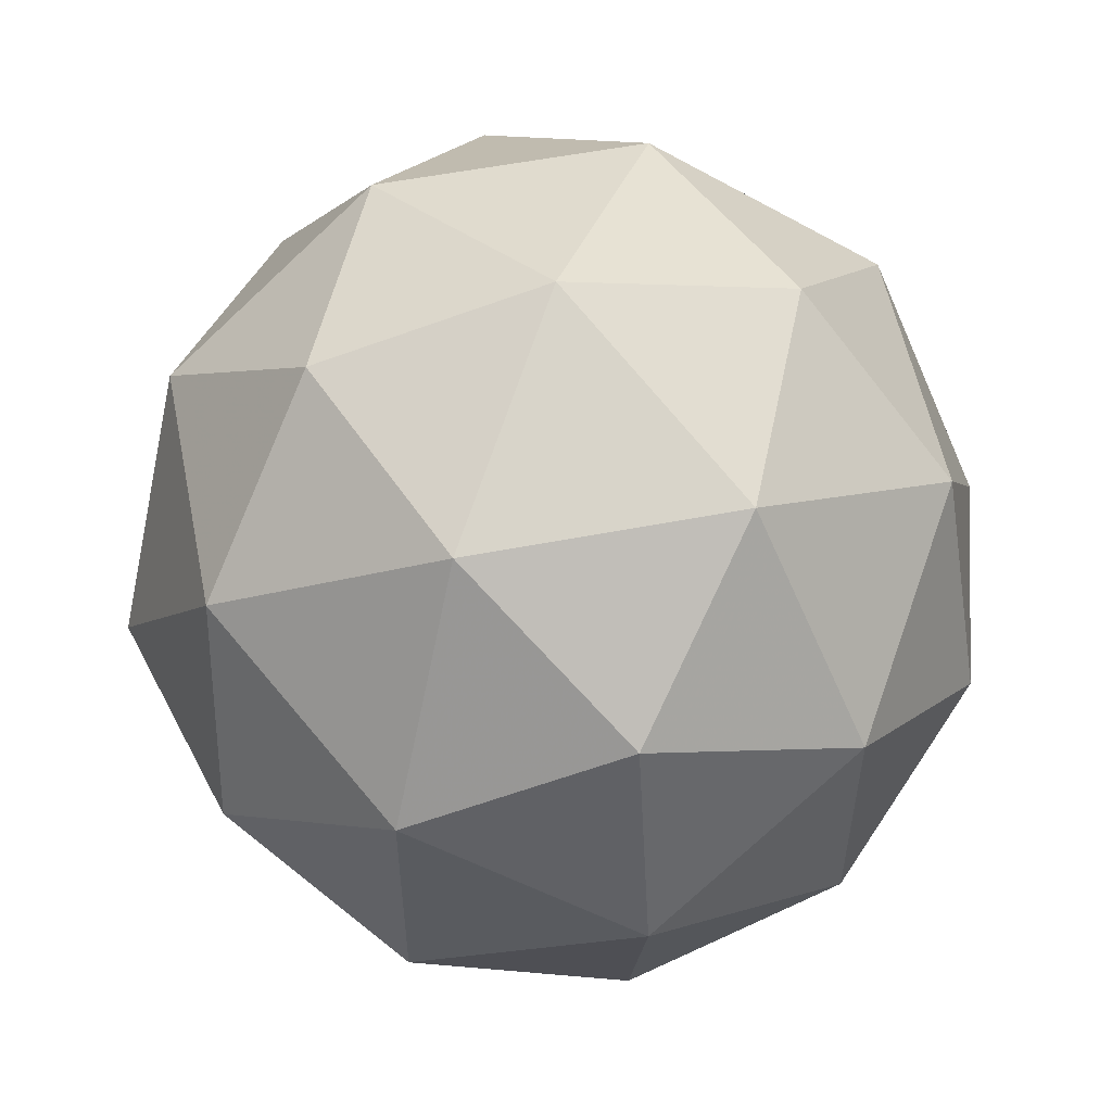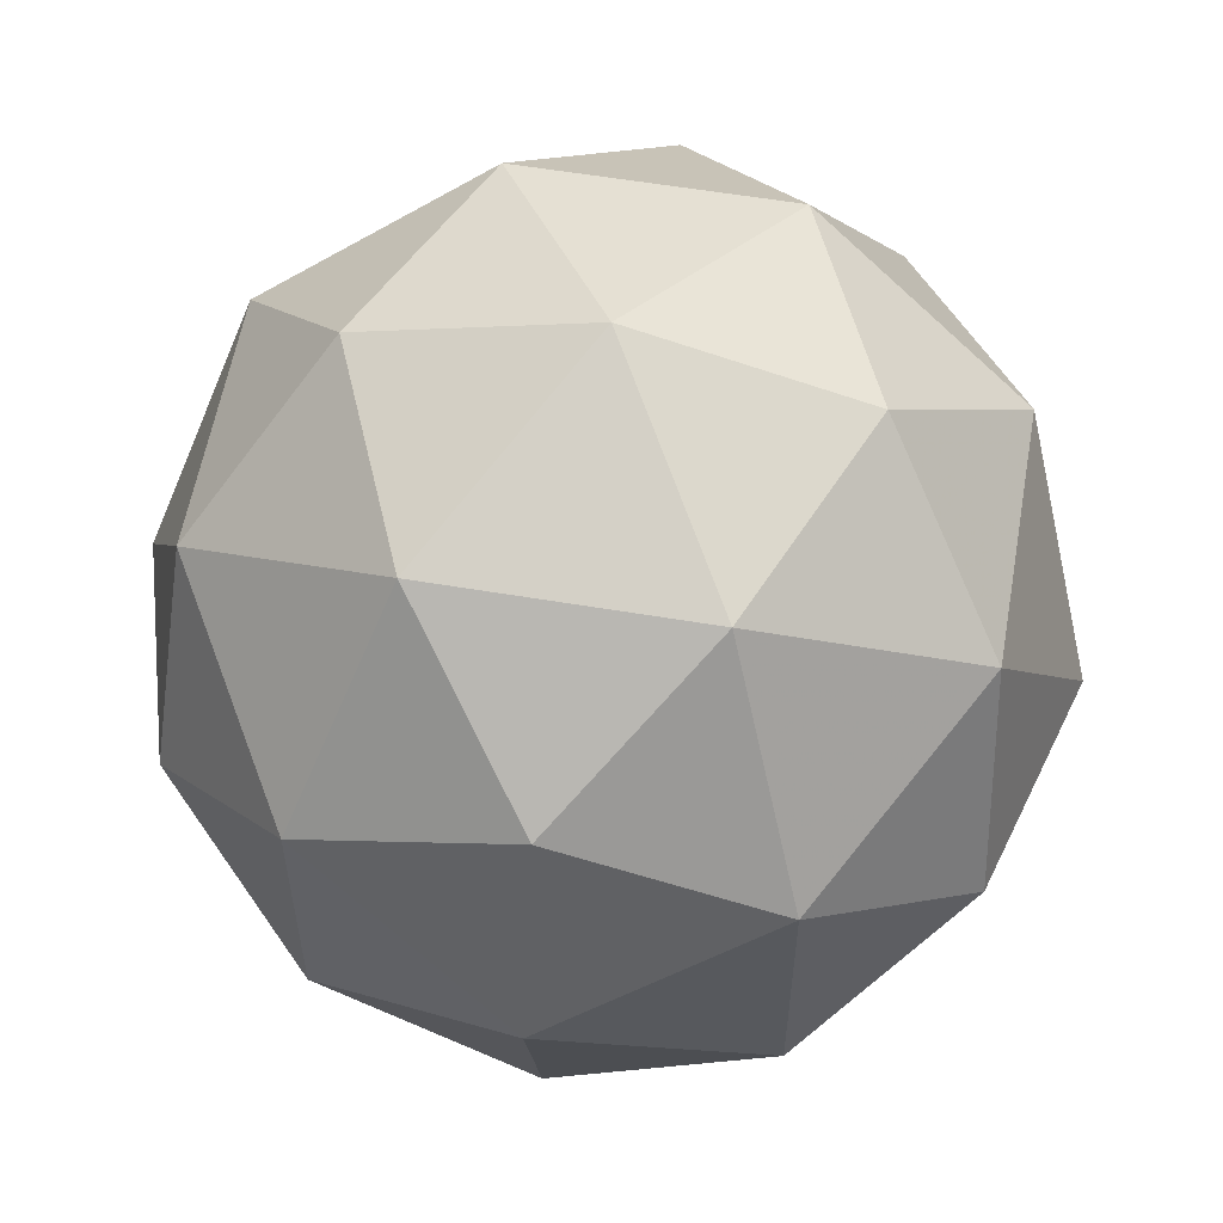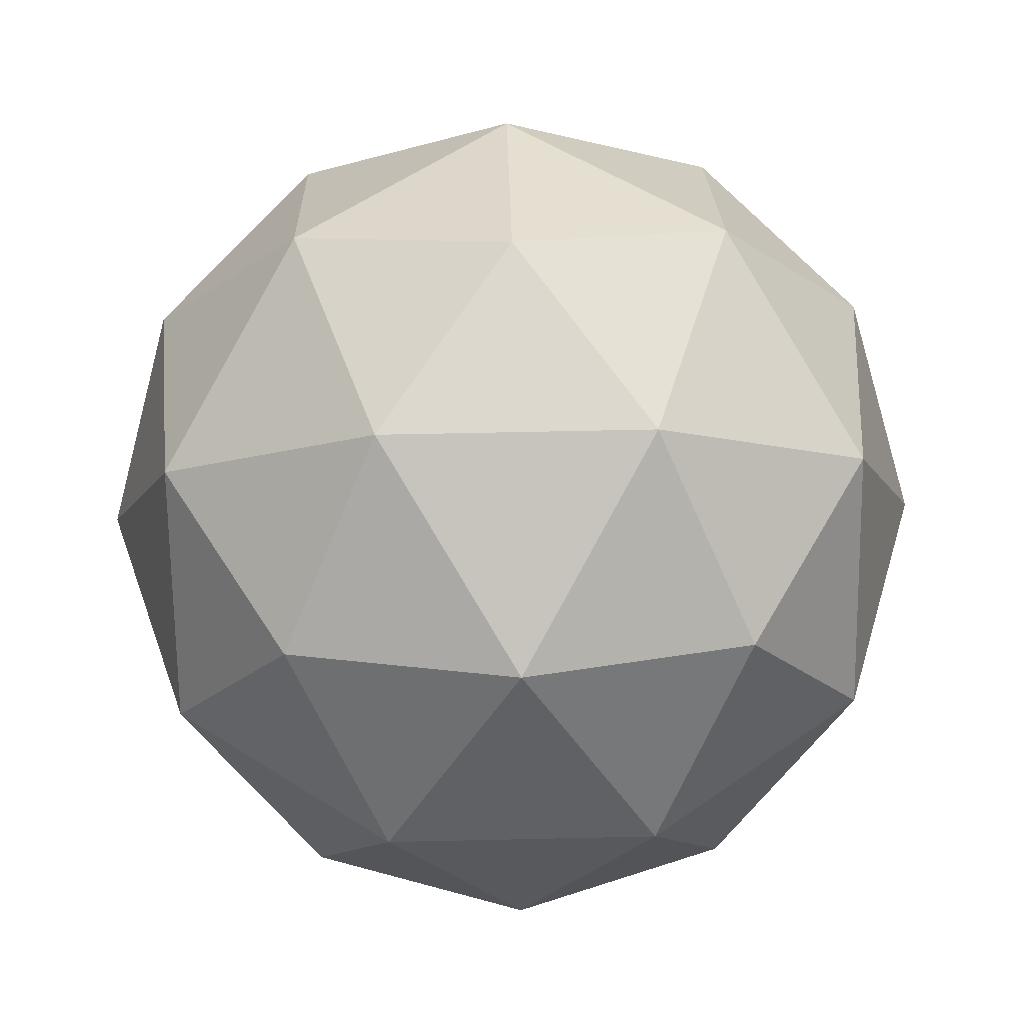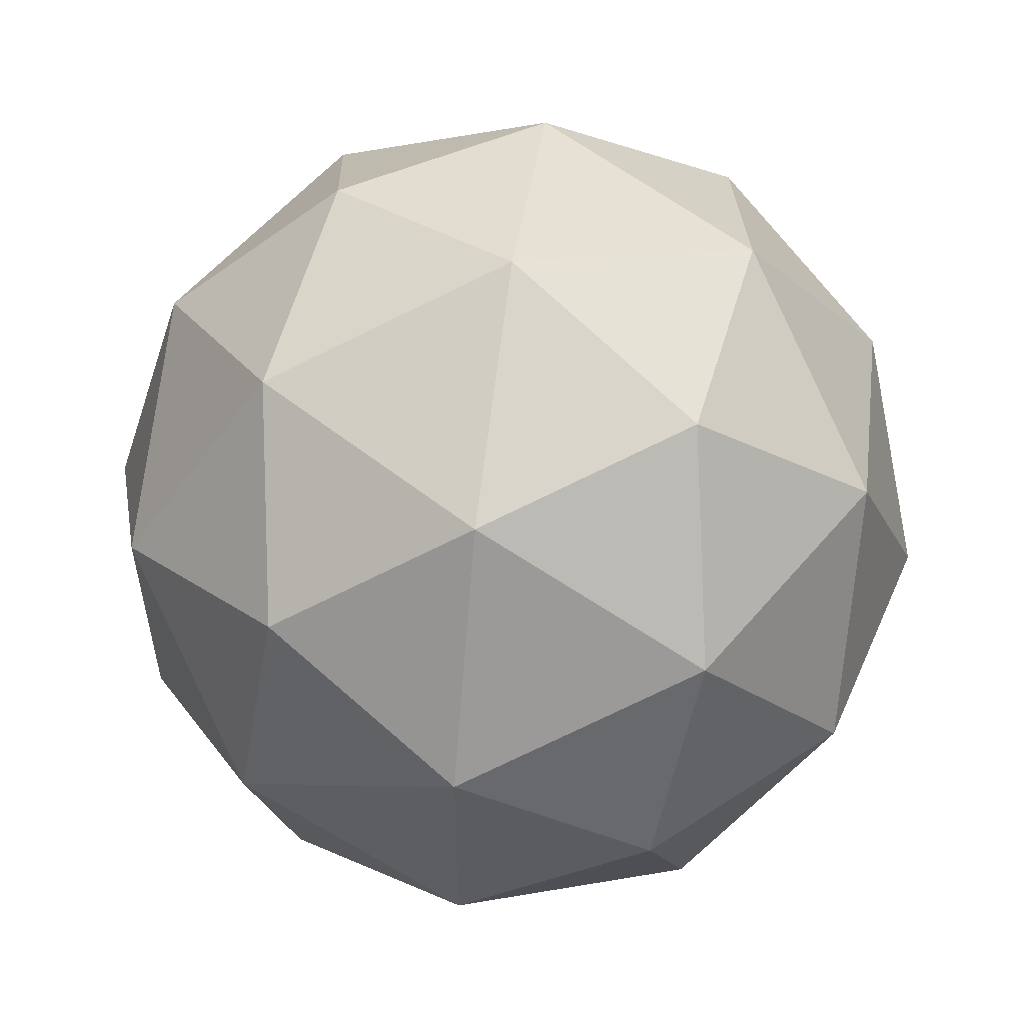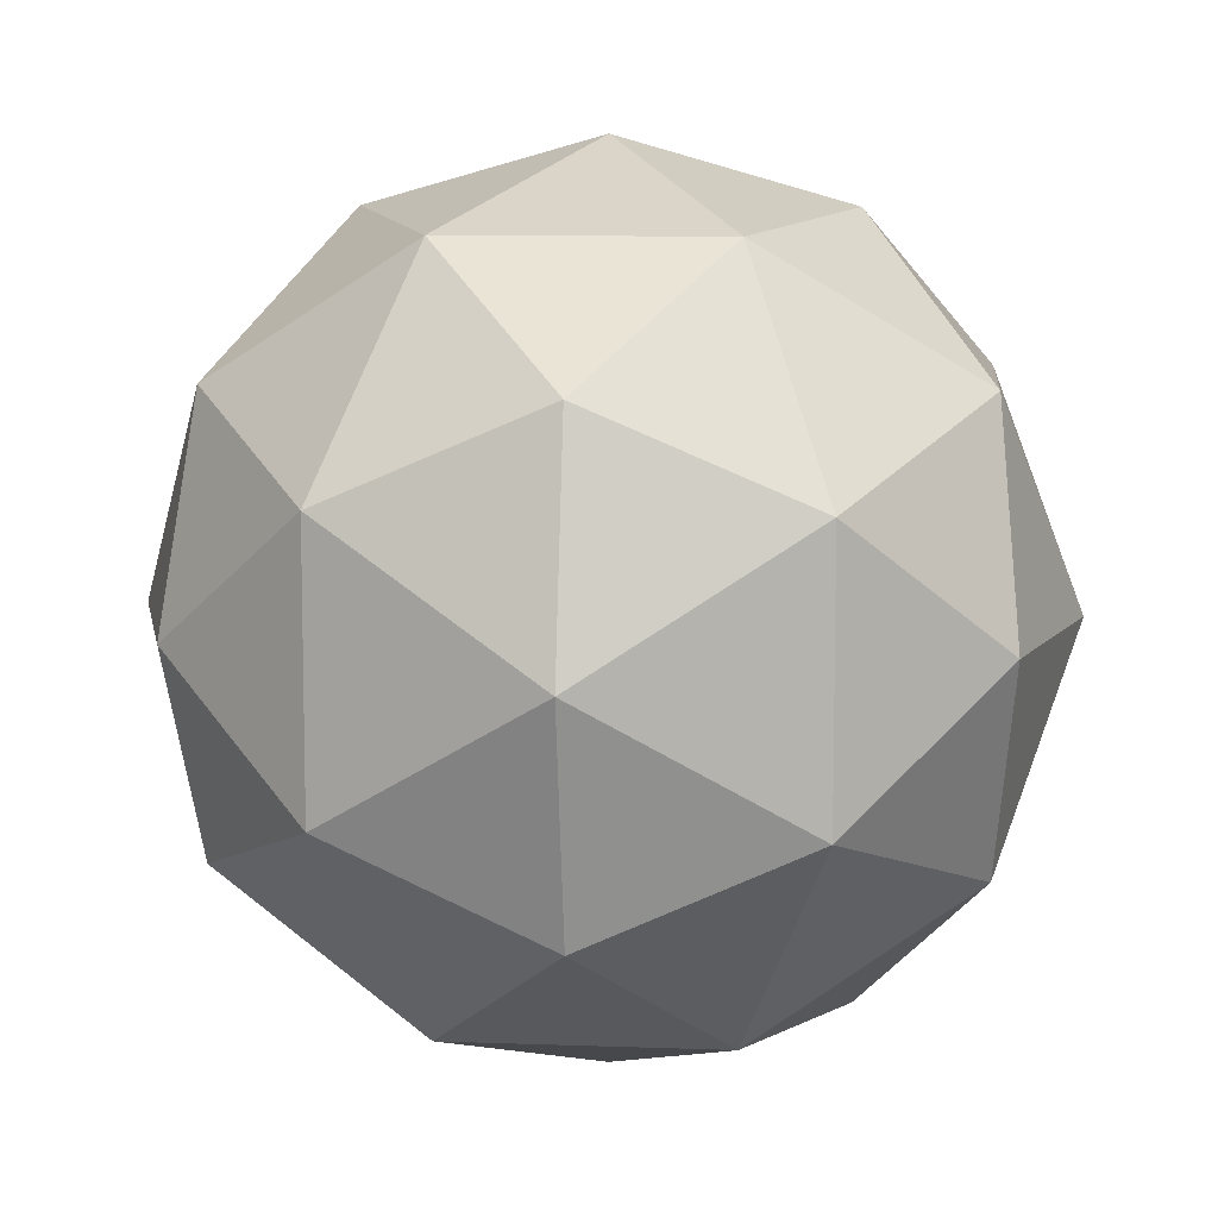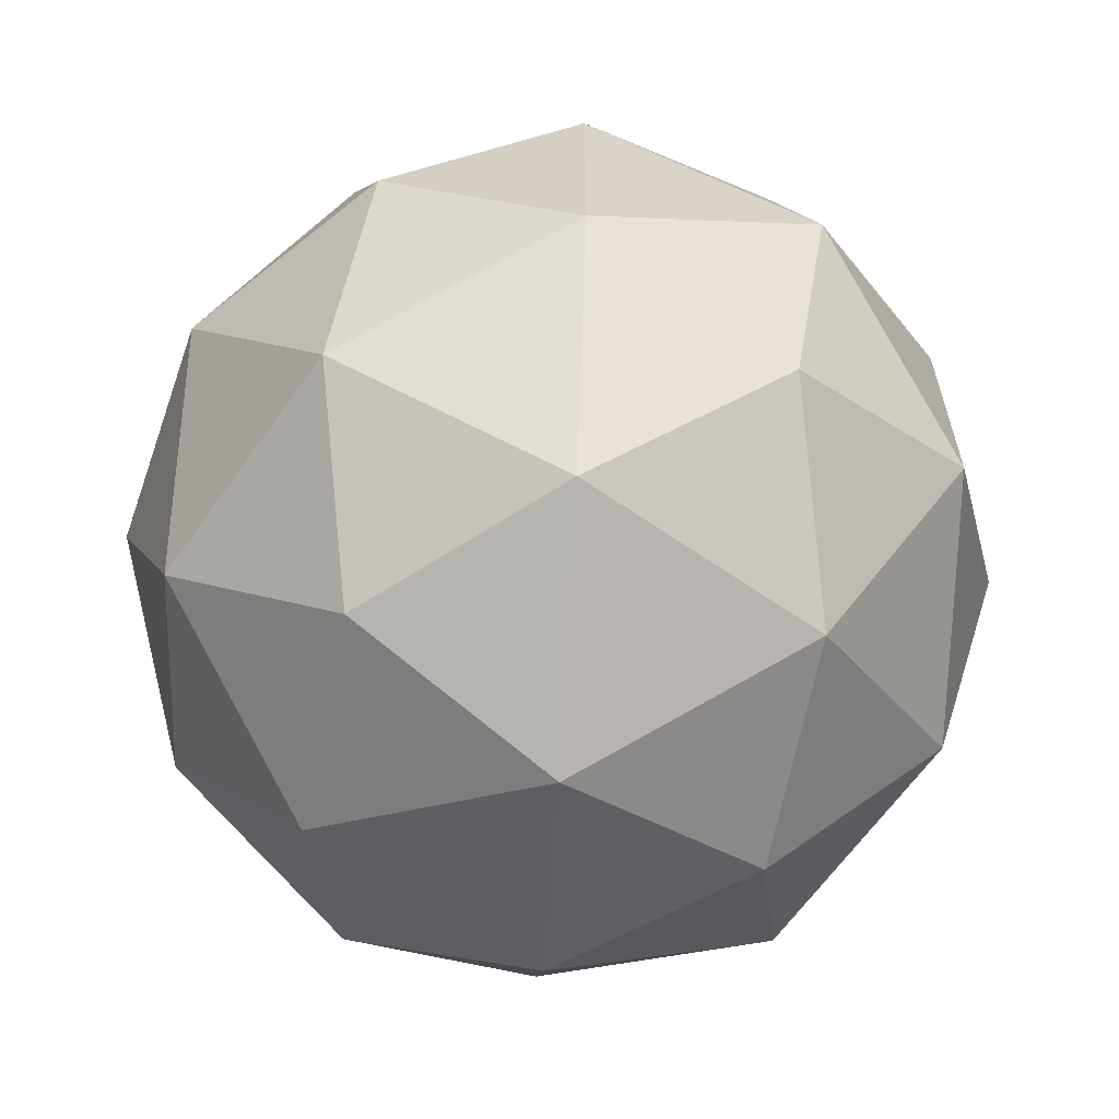
<metadata>
{"format":"obj","ext":"obj","renderer":"f3d","projection":"perspective","resolution":1024,"background":"white","views":[{"elev":56.0,"azim":-133.1,"up":"+Z"},{"elev":57.7,"azim":-111.8,"up":"+Z"},{"elev":52.9,"azim":52.6,"up":"+Y"},{"elev":56.4,"azim":-82.2,"up":"+Z"},{"elev":9.2,"azim":63.9,"up":"+Z"},{"elev":-63.5,"azim":-156.8,"up":"+Z"}]}
</metadata>
<code>
g RIPR-i2-g152-s329
v -6830 8130 2255
v -6740 8162 2320
v -6864 8162 2360
v -6678 8246 2365
v -6651 8230 2255
v -6940 8162 2255
v -6864 8162 2150
v -6740 8162 2190
v -6630 8340 2320
v -6888 8246 2434
v -6774 8230 2425
v -6830 8340 2465
v -7017 8246 2255
v -6974 8230 2360
v -7029 8340 2320
v -6888 8246 2076
v -6974 8230 2150
v -6953 8340 2085
v -6678 8246 2144
v -6774 8230 2085
v -6706 8340 2085
v -6706 8340 2425
v -6953 8340 2425
v -7029 8340 2190
v -6830 8340 2045
v -6630 8340 2190
v -6772 8434 2434
v -6685 8451 2360
v -6796 8519 2360
v -6982 8434 2365
v -6885 8451 2425
v -6919 8519 2320
v -6982 8434 2144
v -7008 8451 2255
v -6919 8519 2190
v -6772 8434 2076
v -6885 8451 2085
v -6796 8519 2150
v -6642 8434 2255
v -6685 8451 2150
v -6719 8519 2255
v -6830 8550 2255
f 1 2 3
f 4 2 5
f 1 3 6
f 1 6 7
f 1 7 8
f 4 5 9
f 10 11 12
f 13 14 15
f 16 17 18
f 19 20 21
f 4 9 22
f 10 12 23
f 13 15 24
f 16 18 25
f 19 21 26
f 27 28 29
f 30 31 32
f 33 34 35
f 36 37 38
f 39 40 41
f 41 38 42
f 41 40 38
f 40 36 38
f 38 35 42
f 38 37 35
f 37 33 35
f 35 32 42
f 35 34 32
f 34 30 32
f 32 29 42
f 32 31 29
f 31 27 29
f 29 41 42
f 29 28 41
f 28 39 41
f 26 40 39
f 26 21 40
f 21 36 40
f 25 37 36
f 25 18 37
f 18 33 37
f 24 34 33
f 24 15 34
f 15 30 34
f 23 31 30
f 23 12 31
f 12 27 31
f 22 28 27
f 22 9 28
f 9 39 28
f 21 25 36
f 21 20 25
f 20 16 25
f 18 24 33
f 18 17 24
f 17 13 24
f 15 23 30
f 15 14 23
f 14 10 23
f 12 22 27
f 12 11 22
f 11 4 22
f 9 26 39
f 9 5 26
f 5 19 26
f 8 20 19
f 8 7 20
f 7 16 20
f 7 17 16
f 7 6 17
f 6 13 17
f 6 14 13
f 6 3 14
f 3 10 14
f 5 8 19
f 5 2 8
f 2 1 8
f 3 11 10
f 3 2 11
f 2 4 11
f 2 4 11

</code>
